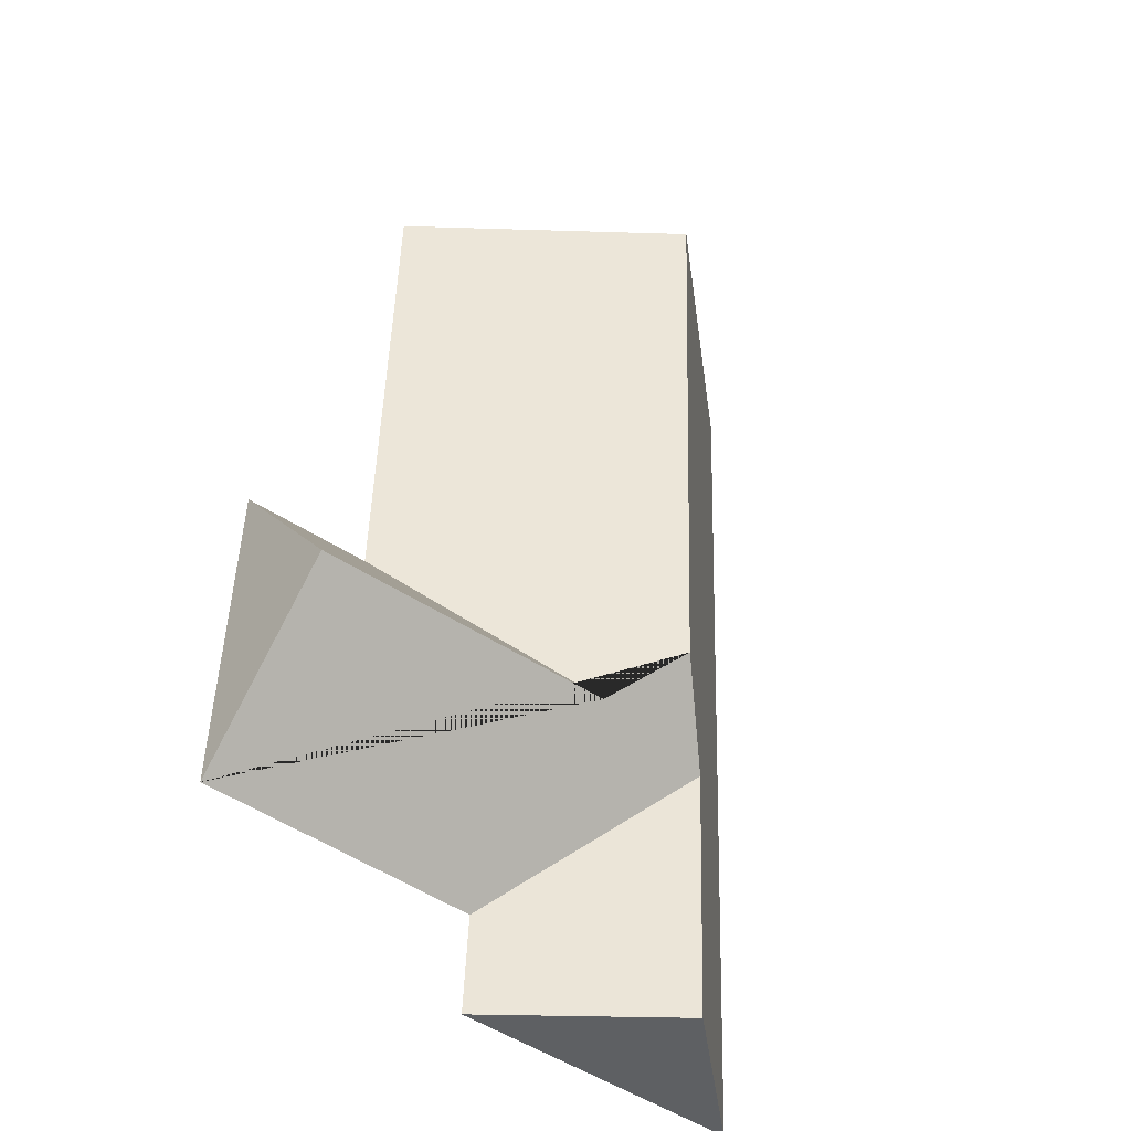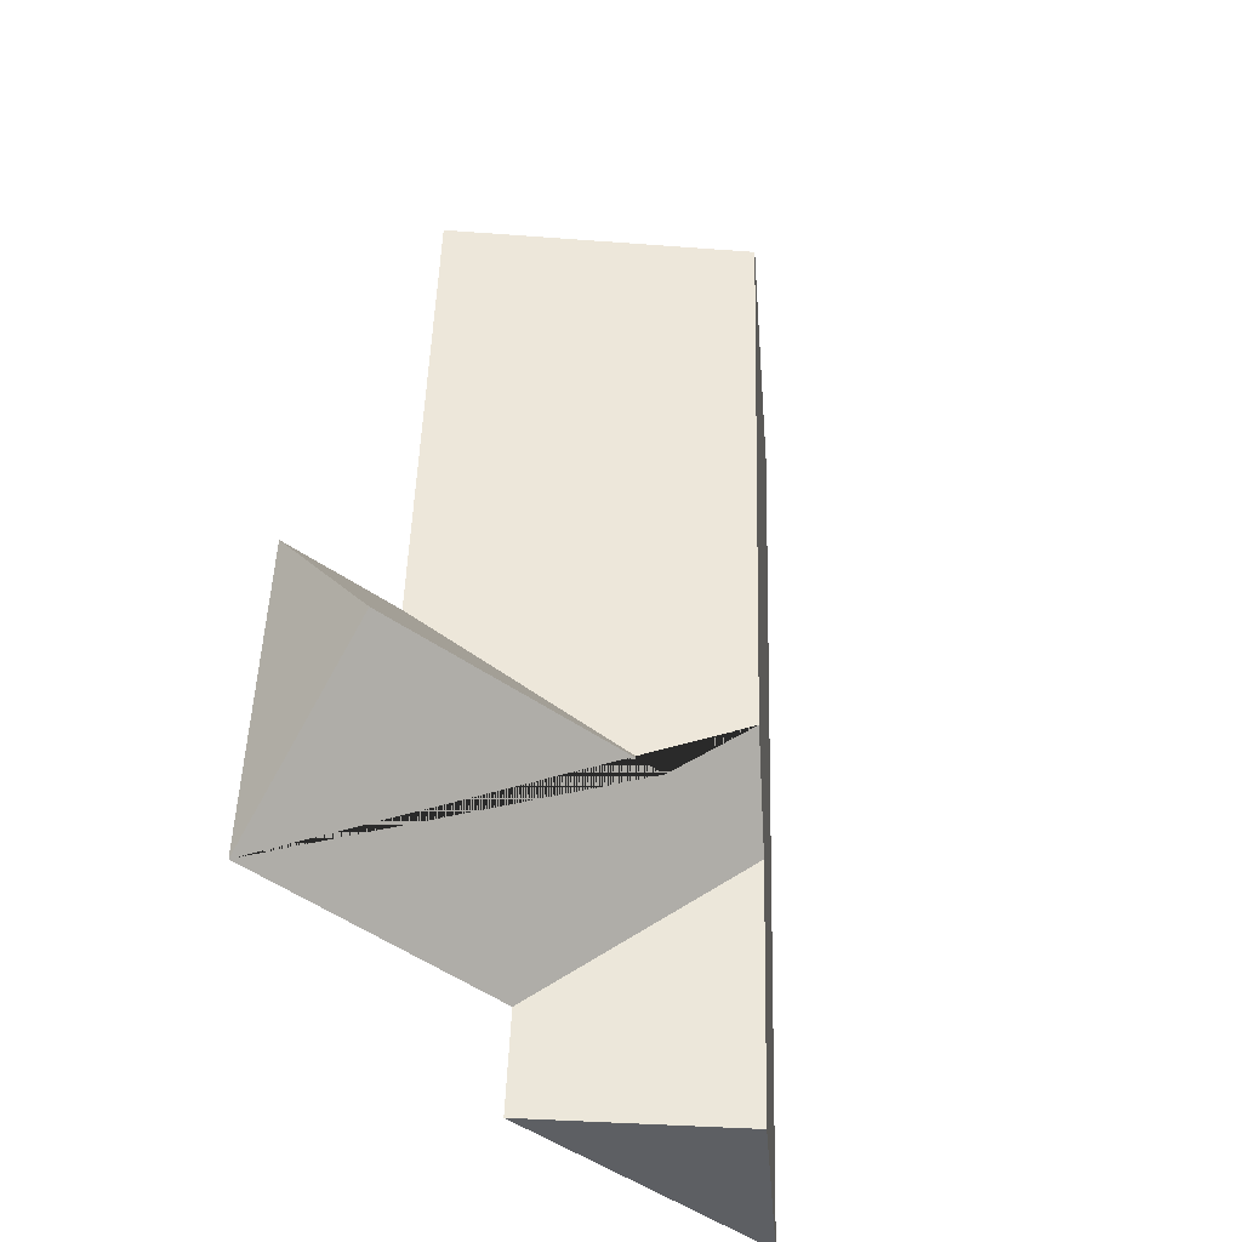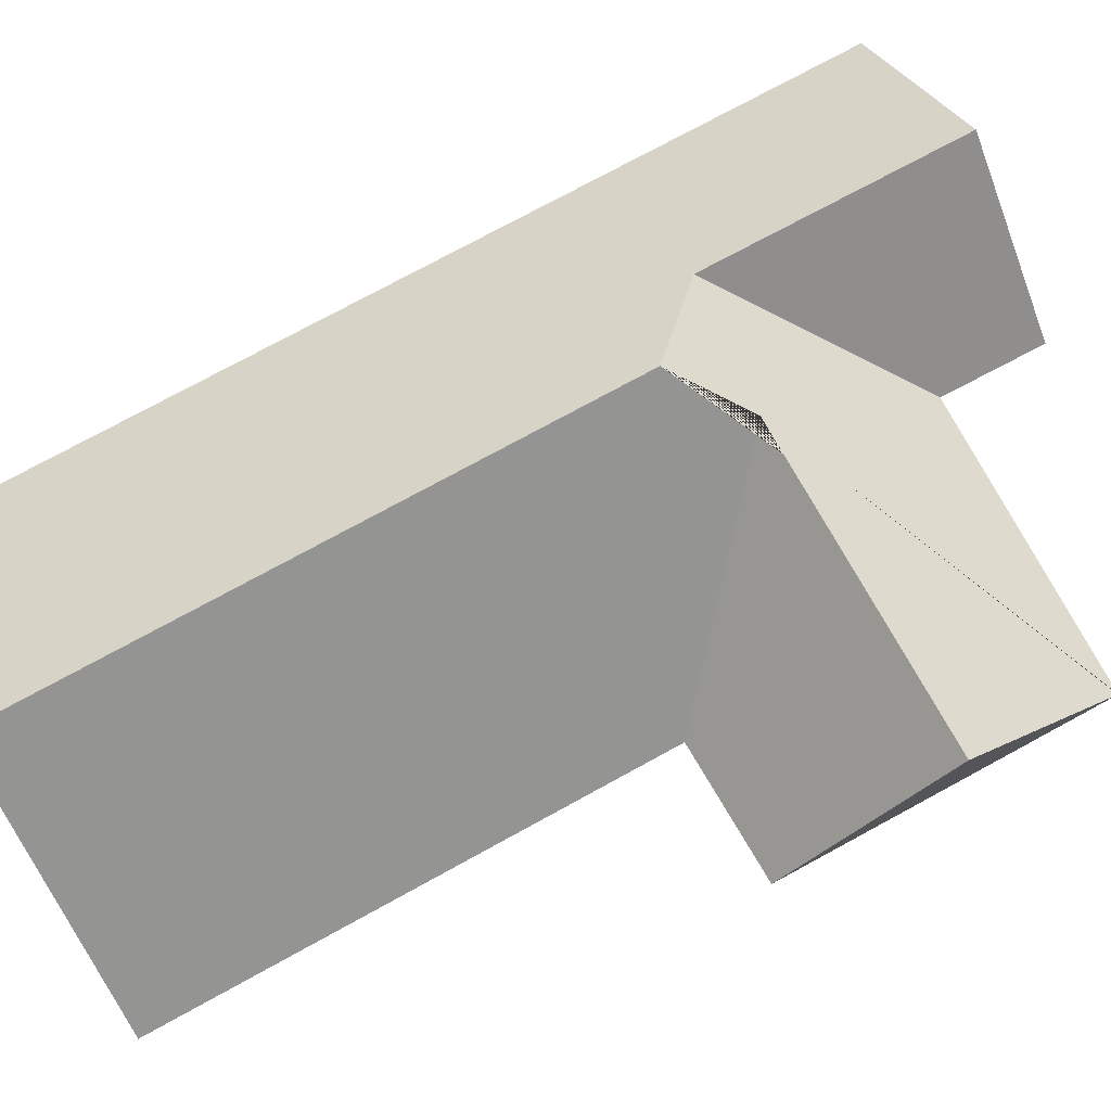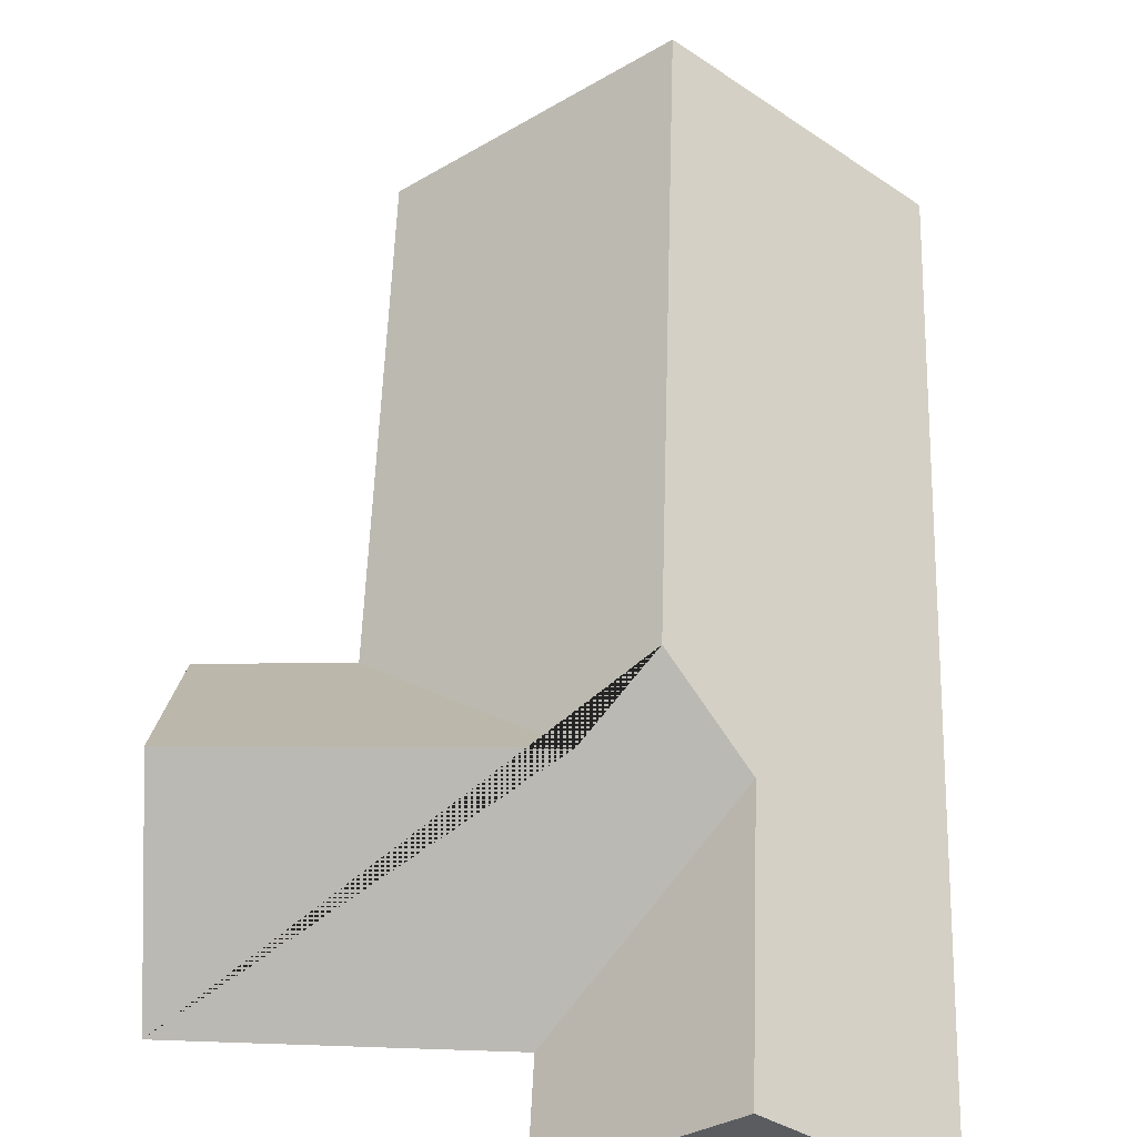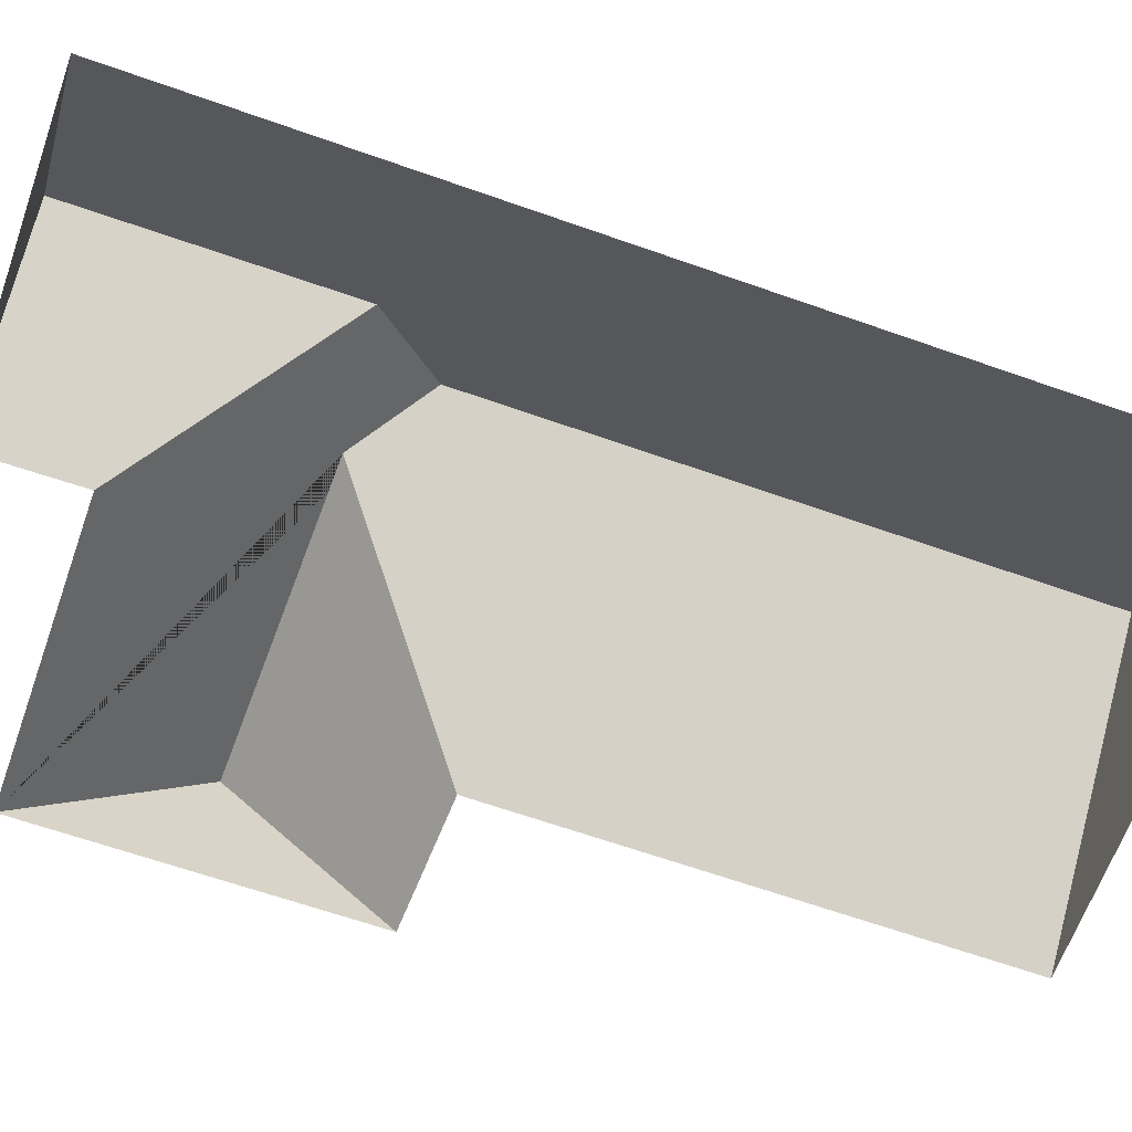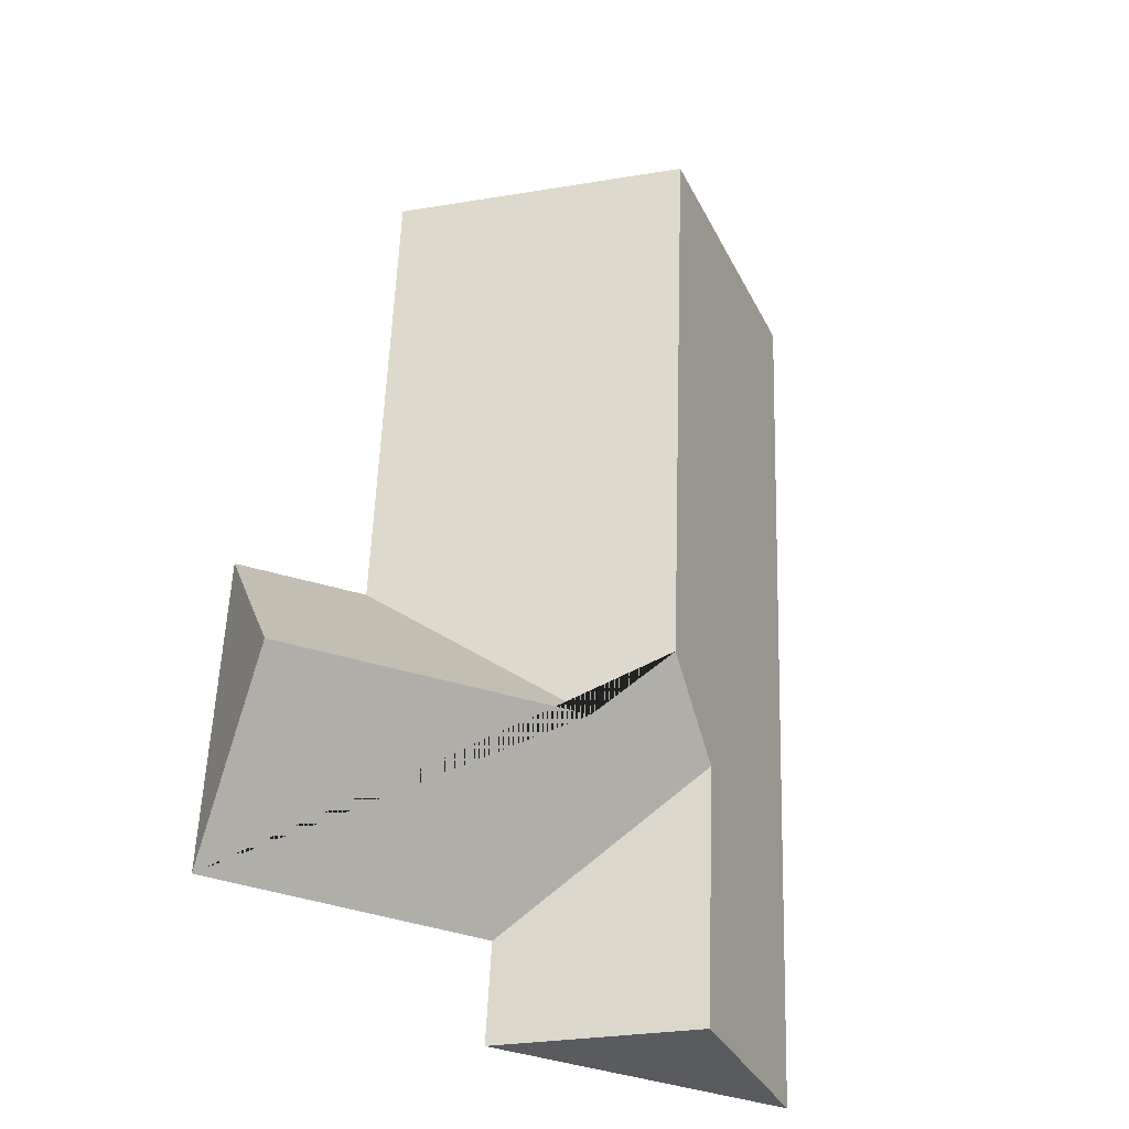
<metadata>
{"format":"obj","ext":"obj","renderer":"f3d","projection":"perspective","resolution":1024,"background":"white","views":[{"elev":-40.6,"azim":139.4,"up":"+Z"},{"elev":-38.8,"azim":136.2,"up":"+Z"},{"elev":76.1,"azim":59.2,"up":"+Y"},{"elev":56.0,"azim":179.7,"up":"+Y"},{"elev":-64.2,"azim":-111.9,"up":"+Y"},{"elev":-32.2,"azim":154.9,"up":"+Z"}]}
</metadata>
<code>
o CG10_500_035060_0030_roof
v 20.76 75 -348
v 7.999 75 -22.06
v 75.5 123.5 -345.8
v 71.31 122.9 -254.7
v 95.01 144.8 -228.5
v 87.03 145 -18.87
v 116.9 127 -248.1
v 129.6 75 -343.6
v 127.7 75 -307.9
v 176.9 75 -189.7
v 170.5 75 -15.52
v 228.7 75 -303.7
v 226.4 125.2 -245.8
v 224.1 75 -189.7
v 20.76 0 -348
v 7.999 0 -22.06
v 170.5 0 -15.52
v 176.9 0 -189.7
v 224.1 0 -189.7
v 228.7 0 -303.7
v 127.7 0 -307.9
v 129.6 0 -343.6
f 3 4 9 8
f 12 9 4 5 7 13
f 14 13 7 10
f 11 10 7 5 6
f 2 6 5 4 3 1
f 2 6 11
f 14 13 12
f 8 3 1

</code>
